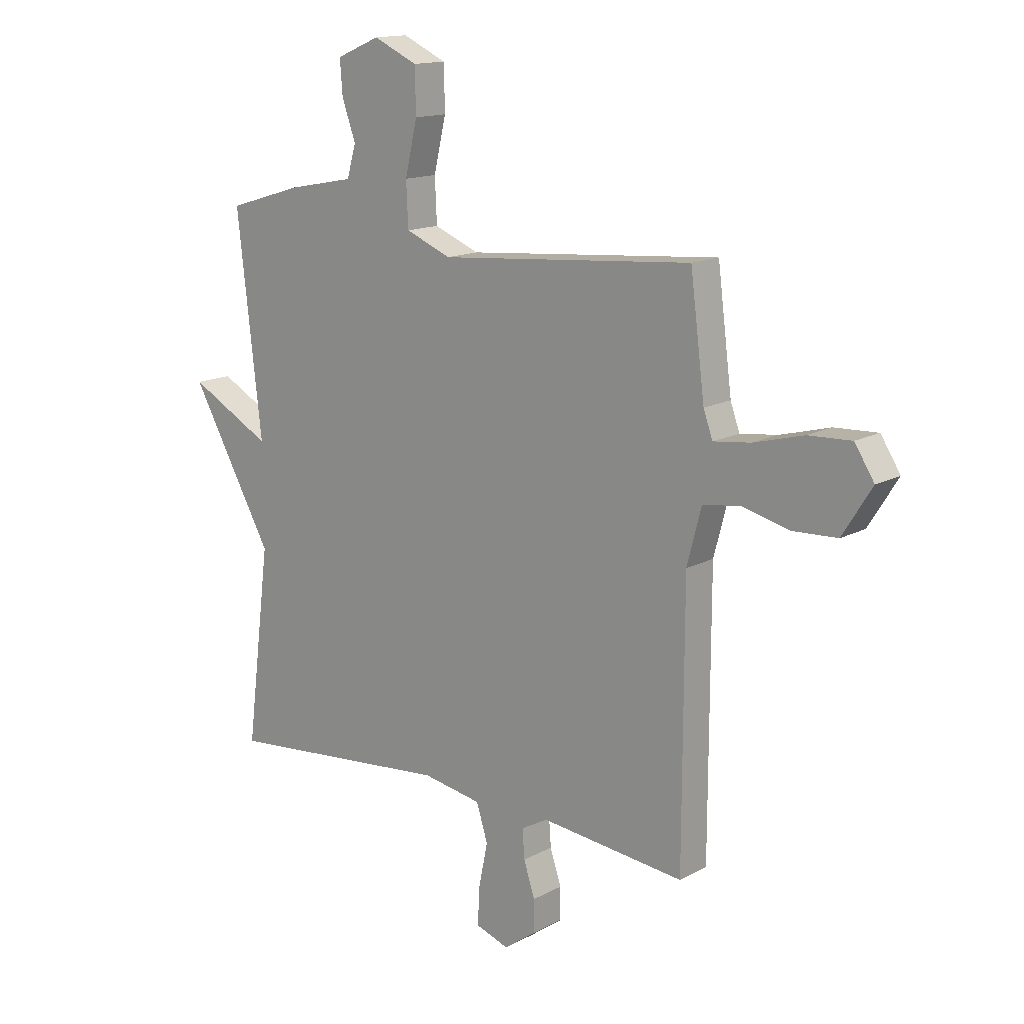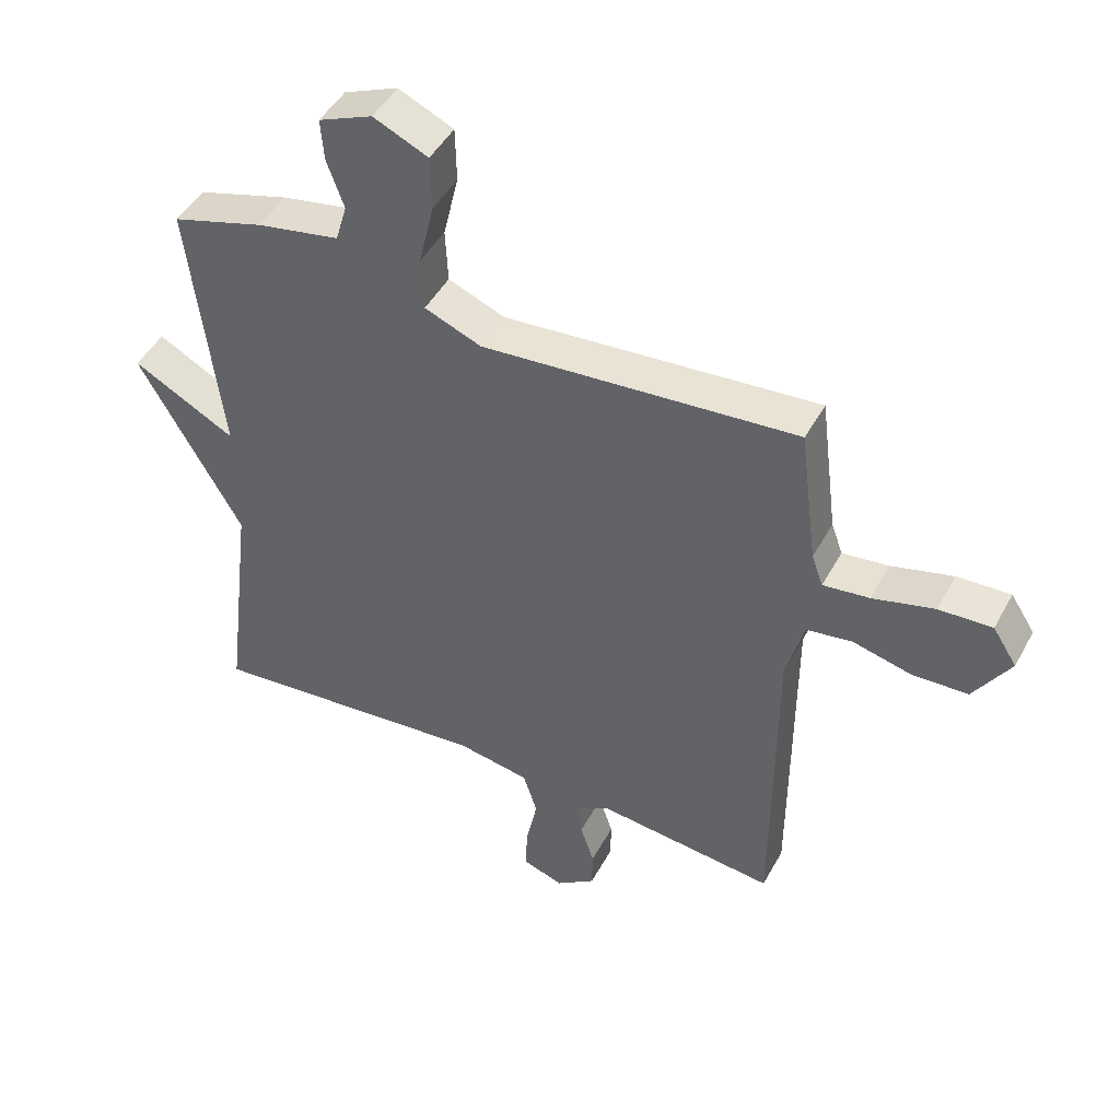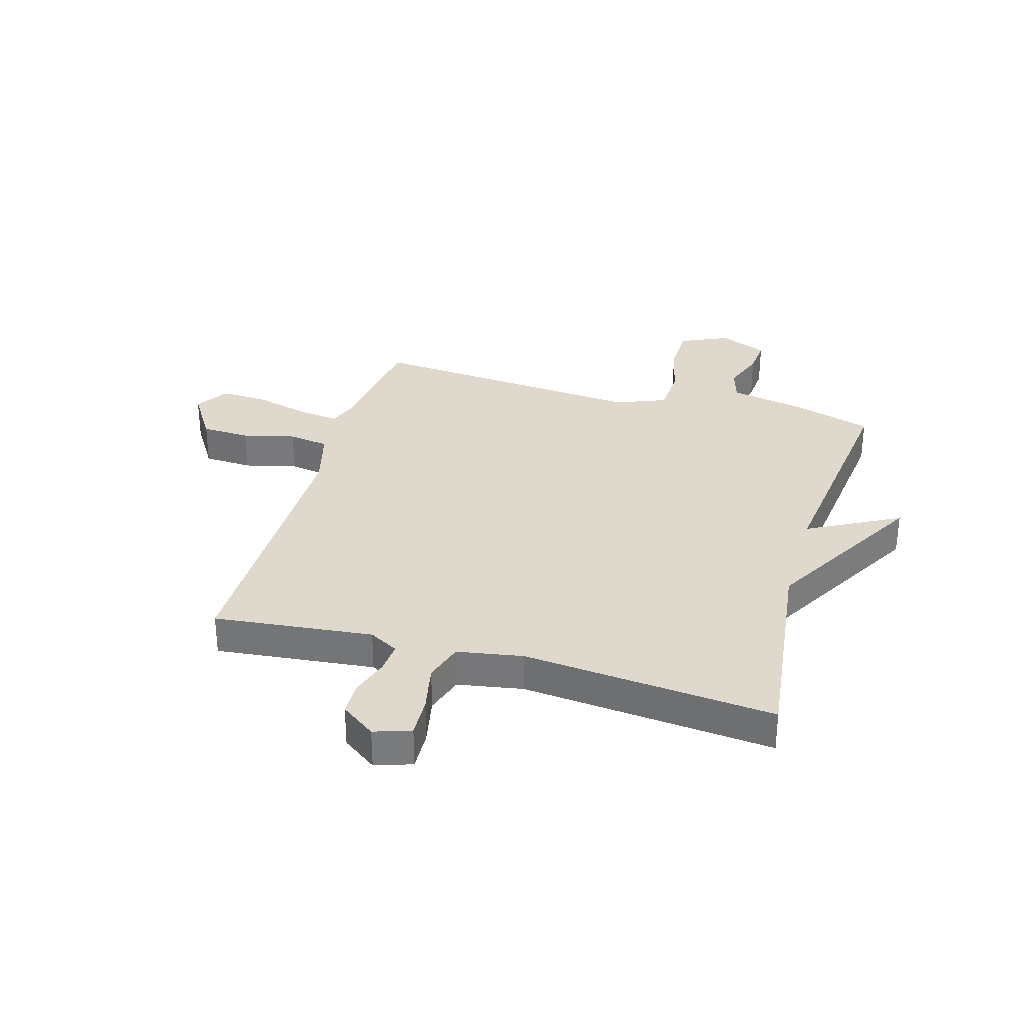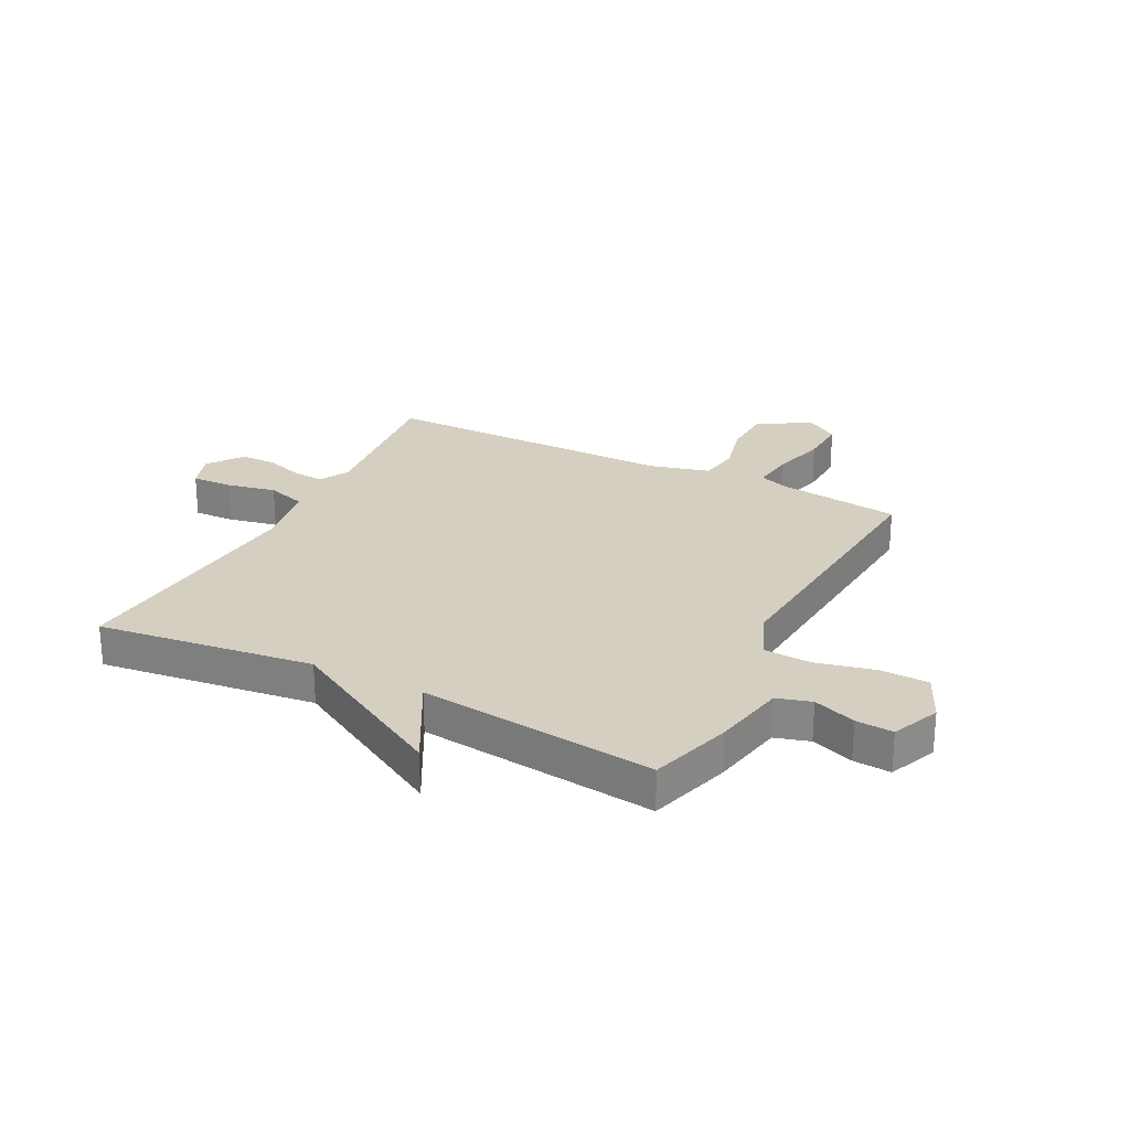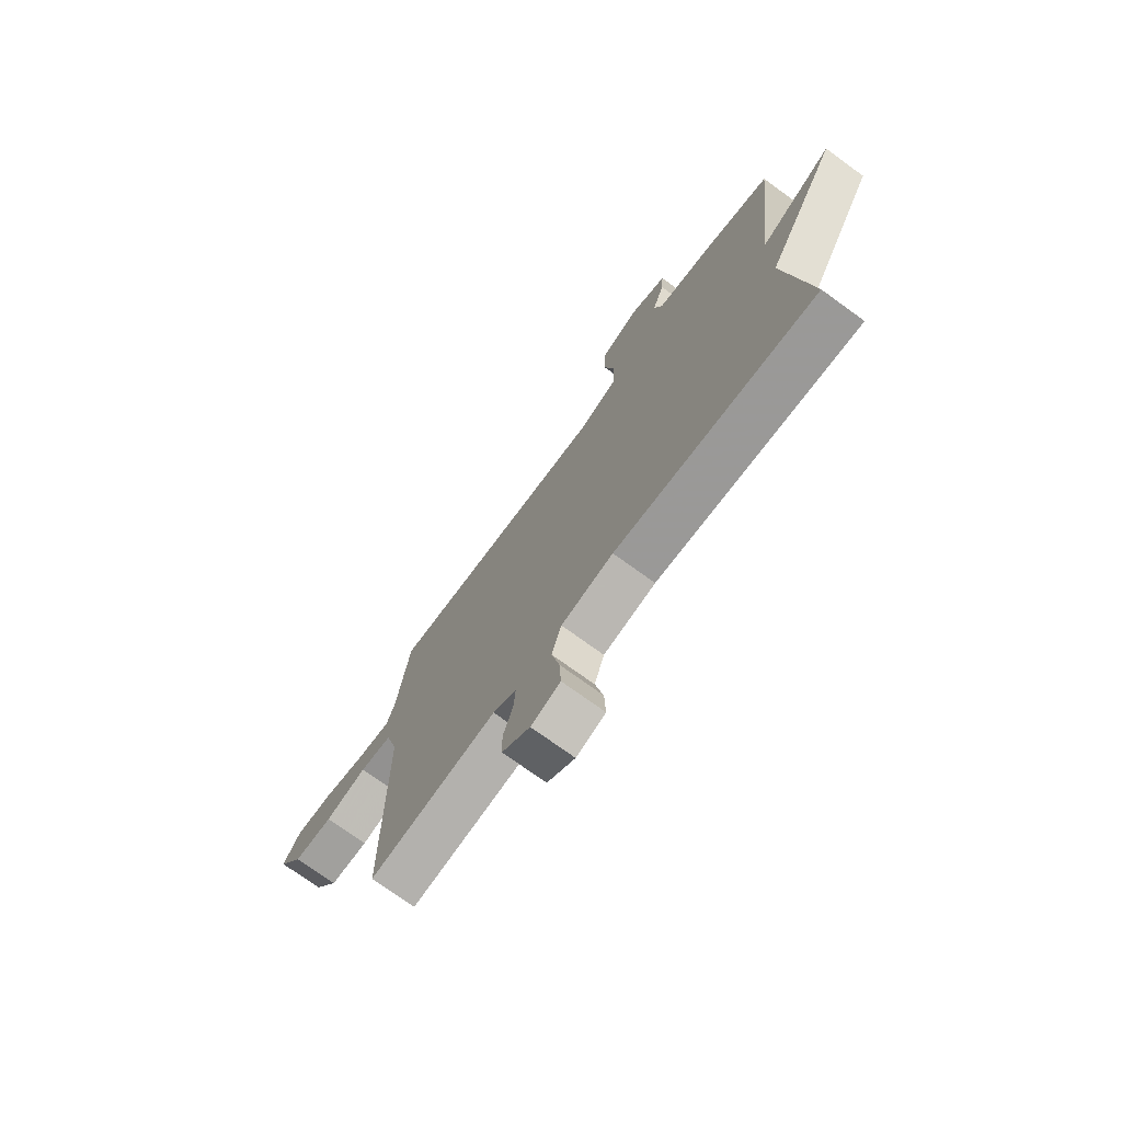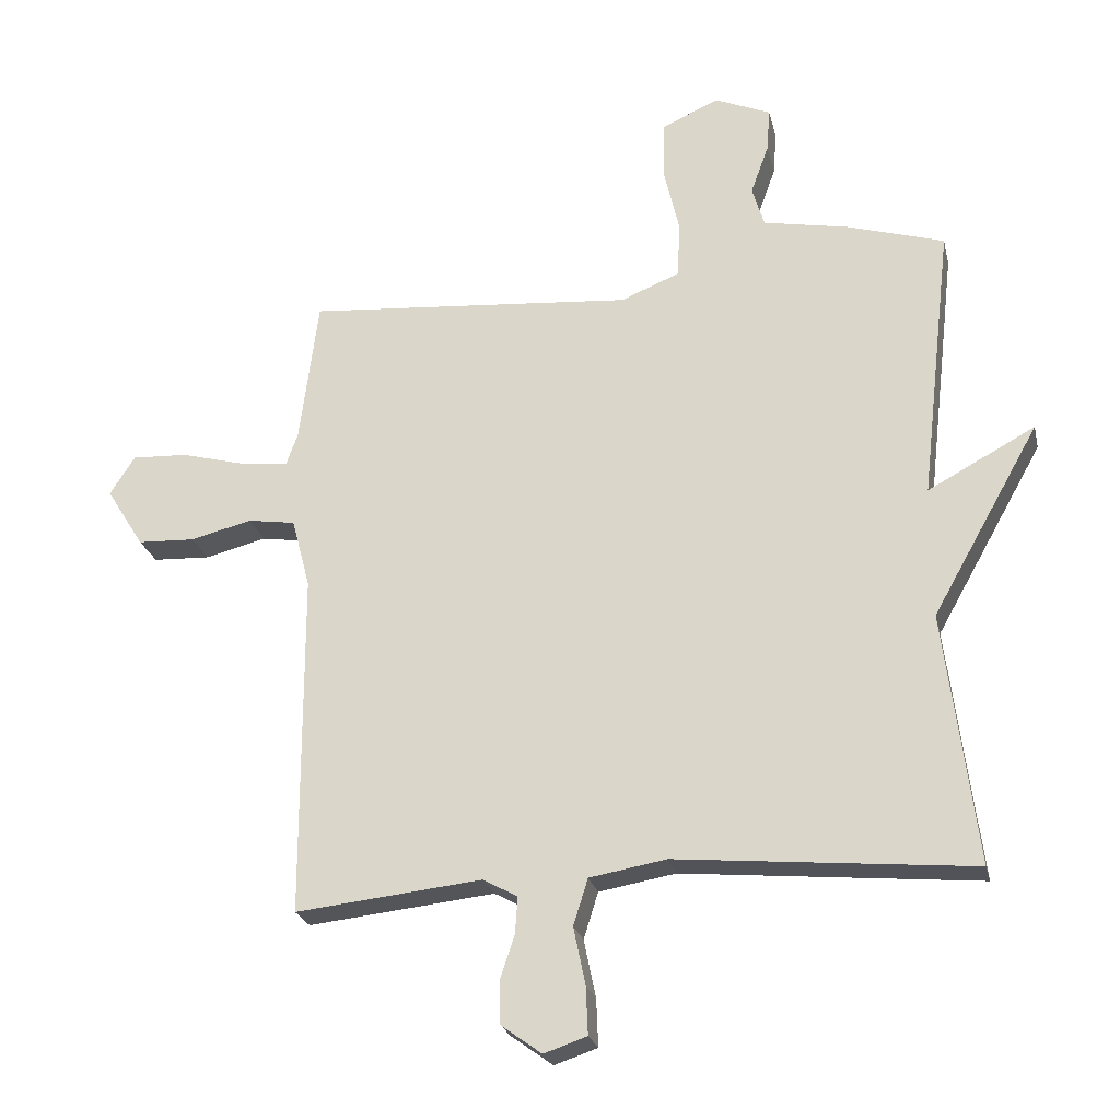
<metadata>
{"format":"obj","ext":"obj","renderer":"f3d","projection":"perspective","resolution":1024,"background":"white","views":[{"elev":14.6,"azim":40.9,"up":"+Z"},{"elev":46.6,"azim":27.3,"up":"+Z"},{"elev":31.9,"azim":-163.9,"up":"+Y"},{"elev":25.9,"azim":-63.0,"up":"+Y"},{"elev":-73.9,"azim":-126.0,"up":"+Z"},{"elev":-24.0,"azim":-167.3,"up":"+Z"}]}
</metadata>
<code>
v 0.5 0.07 -0.5
v 0.218 0.07 -0.47
v 0.166 0.07 -0.499
v 0.17 0.07 -0.555
v 0.192 0.07 -0.621
v 0.191 0.07 -0.684
v 0.129 0.07 -0.729
v 0.064 0.07 -0.707
v 0.067 0.07 -0.635
v 0.085 0.07 -0.548
v 0.063 0.07 -0.478
v -0.053 0.07 -0.458
v -0.5 0.07 -0.5
v -0.452 0.07 -0.119
v -0.614 0.07 0.168
v -0.452 0.07 0.081
v -0.5 0.07 0.5
v -0.354 0.07 0.544
v -0.224 0.07 0.569
v -0.206 0.07 0.63
v -0.233 0.07 0.705
v -0.238 0.07 0.771
v -0.153 0.07 0.807
v -0.067 0.07 0.768
v -0.065 0.07 0.682
v -0.089 0.07 0.58
v -0.085 0.07 0.495
v 0.004 0.07 0.459
v 0.5 0.07 0.5
v 0.528 0.07 0.281
v 0.546 0.07 0.231
v 0.619 0.07 0.24
v 0.716 0.07 0.266
v 0.8 0.07 0.27
v 0.838 0.07 0.211
v 0.781 0.07 0.12
v 0.694 0.07 0.116
v 0.601 0.07 0.139
v 0.529 0.07 0.128
v 0.501 0.07 0.022
v 0.5 0 -0.5
v 0.218 0 -0.47
v 0.166 0 -0.499
v 0.17 0 -0.555
v 0.192 0 -0.621
v 0.191 0 -0.684
v 0.129 0 -0.729
v 0.064 0 -0.707
v 0.067 0 -0.635
v 0.085 0 -0.548
v 0.063 0 -0.478
v -0.053 0 -0.458
v -0.5 0 -0.5
v -0.452 0 -0.119
v -0.614 0 0.168
v -0.452 0 0.081
v -0.5 0 0.5
v -0.354 0 0.544
v -0.224 0 0.569
v -0.206 0 0.63
v -0.233 0 0.705
v -0.238 0 0.771
v -0.153 0 0.807
v -0.067 0 0.768
v -0.065 0 0.682
v -0.089 0 0.58
v -0.085 0 0.495
v 0.004 0 0.459
v 0.5 0 0.5
v 0.528 0 0.281
v 0.546 0 0.231
v 0.619 0 0.24
v 0.716 0 0.266
v 0.8 0 0.27
v 0.838 0 0.211
v 0.781 0 0.12
v 0.694 0 0.116
v 0.601 0 0.139
v 0.529 0 0.128
v 0.501 0 0.022
f 36 37 38
f 35 36 38
f 34 35 38
f 33 34 38
f 32 33 38
f 31 32 38 39
f 30 31 39 40
f 28 29 30 40
f 24 25 26
f 23 24 26
f 22 23 26
f 21 22 26
f 20 21 26
f 19 20 26 27
f 18 19 27
f 17 18 27
f 16 17 27
f 14 15 16
f 40 1 2
f 28 40 2
f 27 28 2
f 16 27 2
f 14 16 2
f 8 9 10
f 7 8 10
f 6 7 10
f 5 6 10
f 4 5 10
f 3 4 10 11
f 2 3 11
f 14 2 11 12
f 12 13 14
f 78 77 76
f 78 76 75
f 78 75 74
f 78 74 73
f 78 73 72
f 79 78 72 71
f 80 79 71 70
f 80 70 69 68
f 66 65 64
f 66 64 63
f 66 63 62
f 66 62 61
f 66 61 60
f 67 66 60 59
f 67 59 58
f 67 58 57
f 67 57 56
f 56 55 54
f 42 41 80
f 42 80 68
f 42 68 67
f 42 67 56
f 42 56 54
f 50 49 48
f 50 48 47
f 50 47 46
f 50 46 45
f 50 45 44
f 51 50 44 43
f 51 43 42
f 52 51 42 54
f 54 53 52
f 1 41 42 2
f 2 42 43 3
f 3 43 44 4
f 4 44 45 5
f 5 45 46 6
f 6 46 47 7
f 7 47 48 8
f 8 48 49 9
f 9 49 50 10
f 10 50 51 11
f 11 51 52 12
f 12 52 53 13
f 13 53 54 14
f 14 54 55 15
f 15 55 56 16
f 16 56 57 17
f 17 57 58 18
f 18 58 59 19
f 19 59 60 20
f 20 60 61 21
f 21 61 62 22
f 22 62 63 23
f 23 63 64 24
f 24 64 65 25
f 25 65 66 26
f 26 66 67 27
f 27 67 68 28
f 28 68 69 29
f 29 69 70 30
f 30 70 71 31
f 31 71 72 32
f 32 72 73 33
f 33 73 74 34
f 34 74 75 35
f 35 75 76 36
f 36 76 77 37
f 37 77 78 38
f 38 78 79 39
f 39 79 80 40
f 40 80 41 1

</code>
